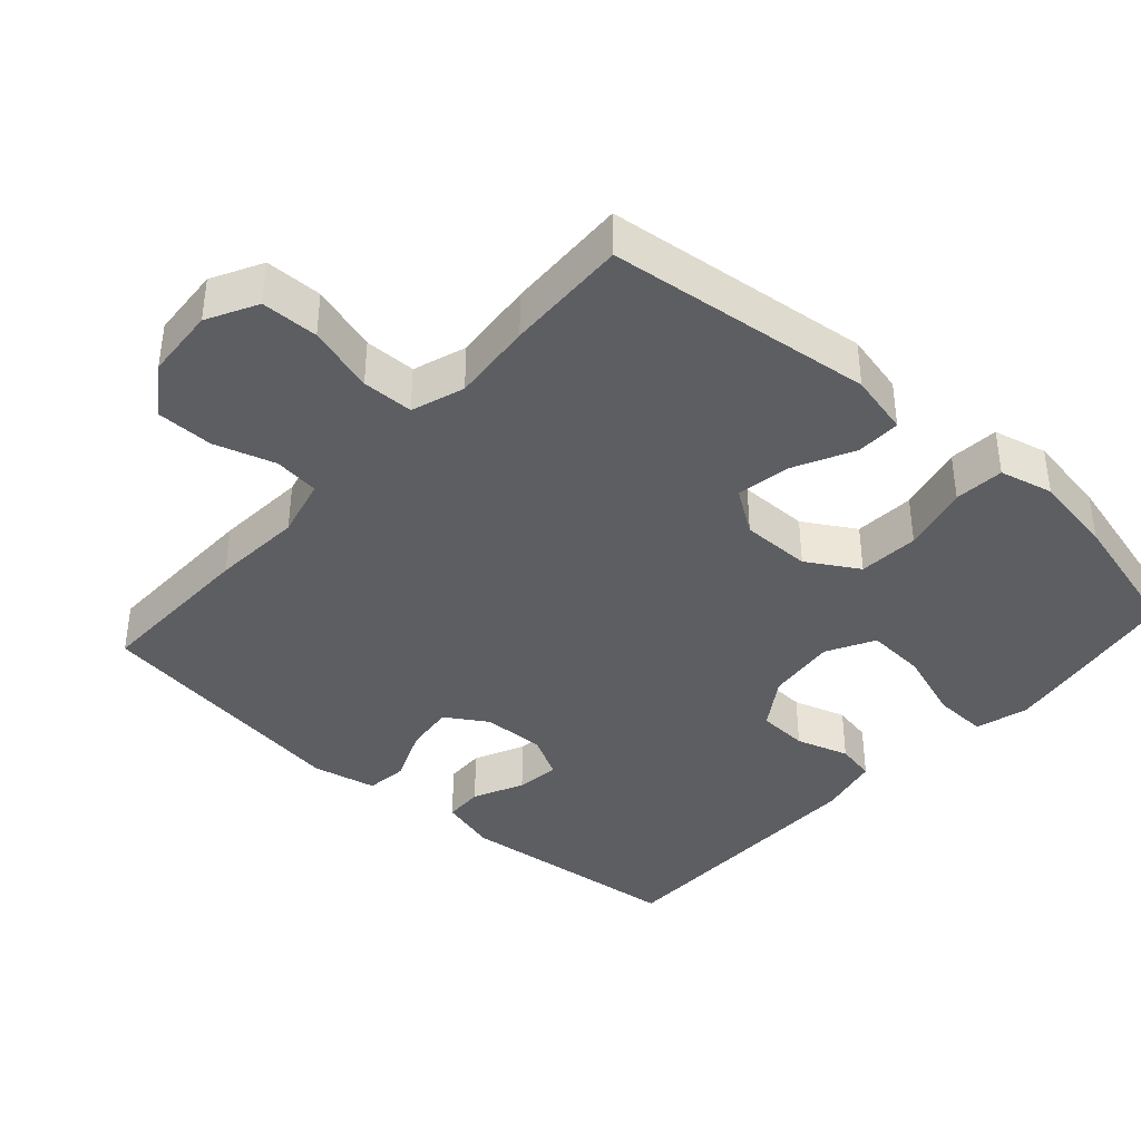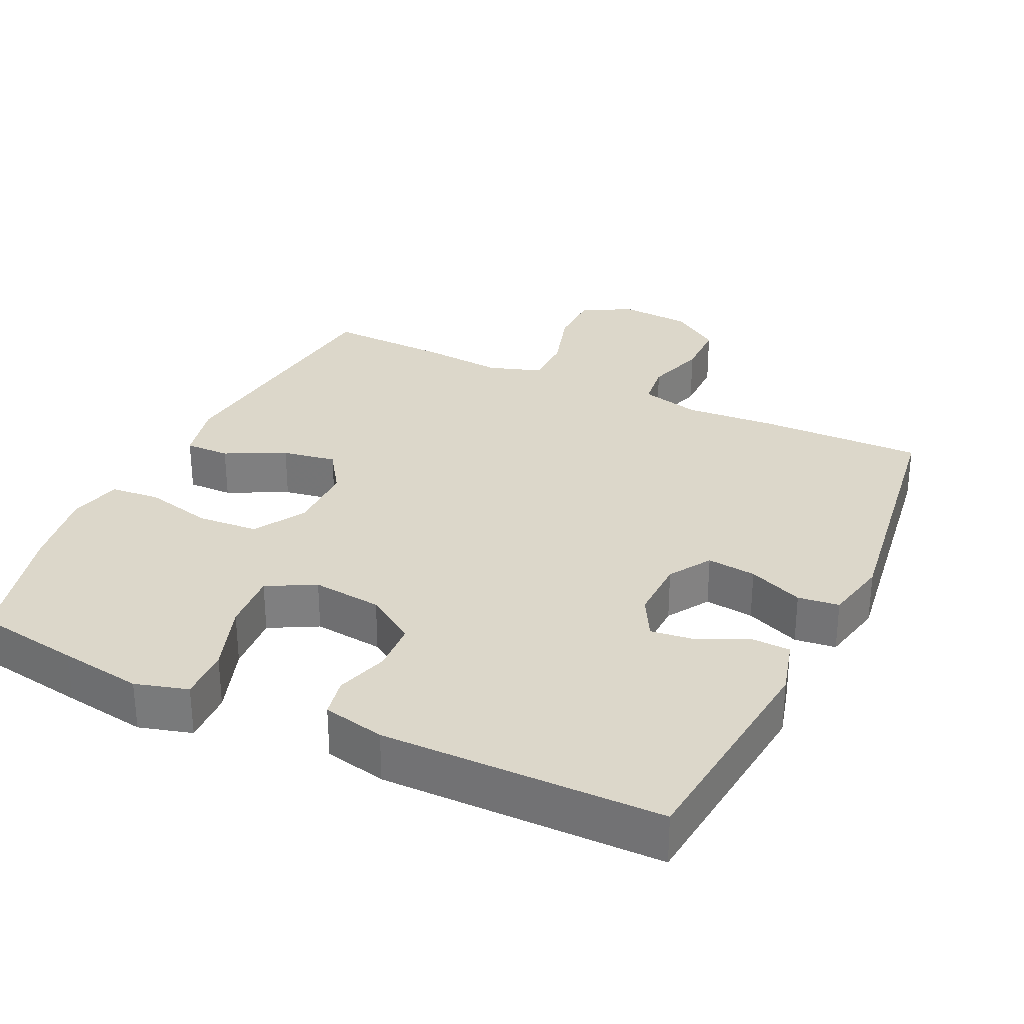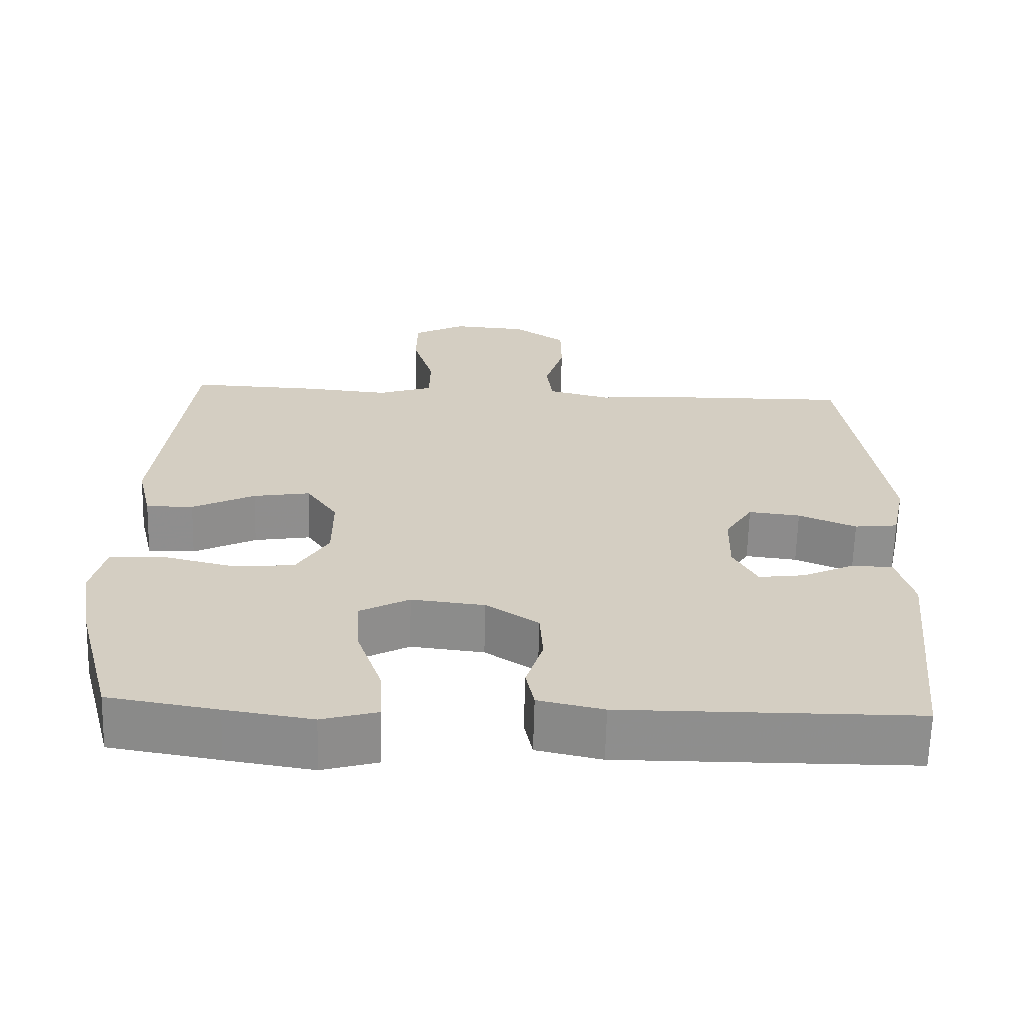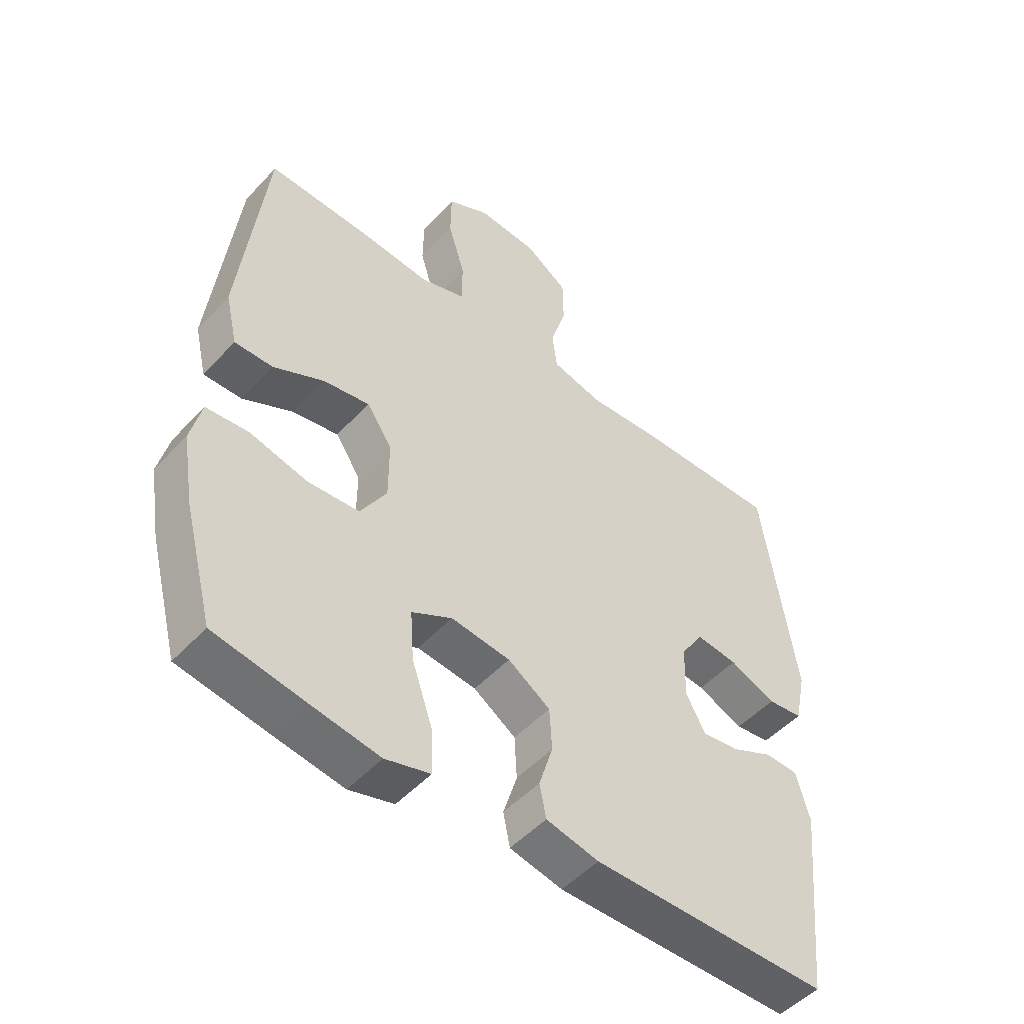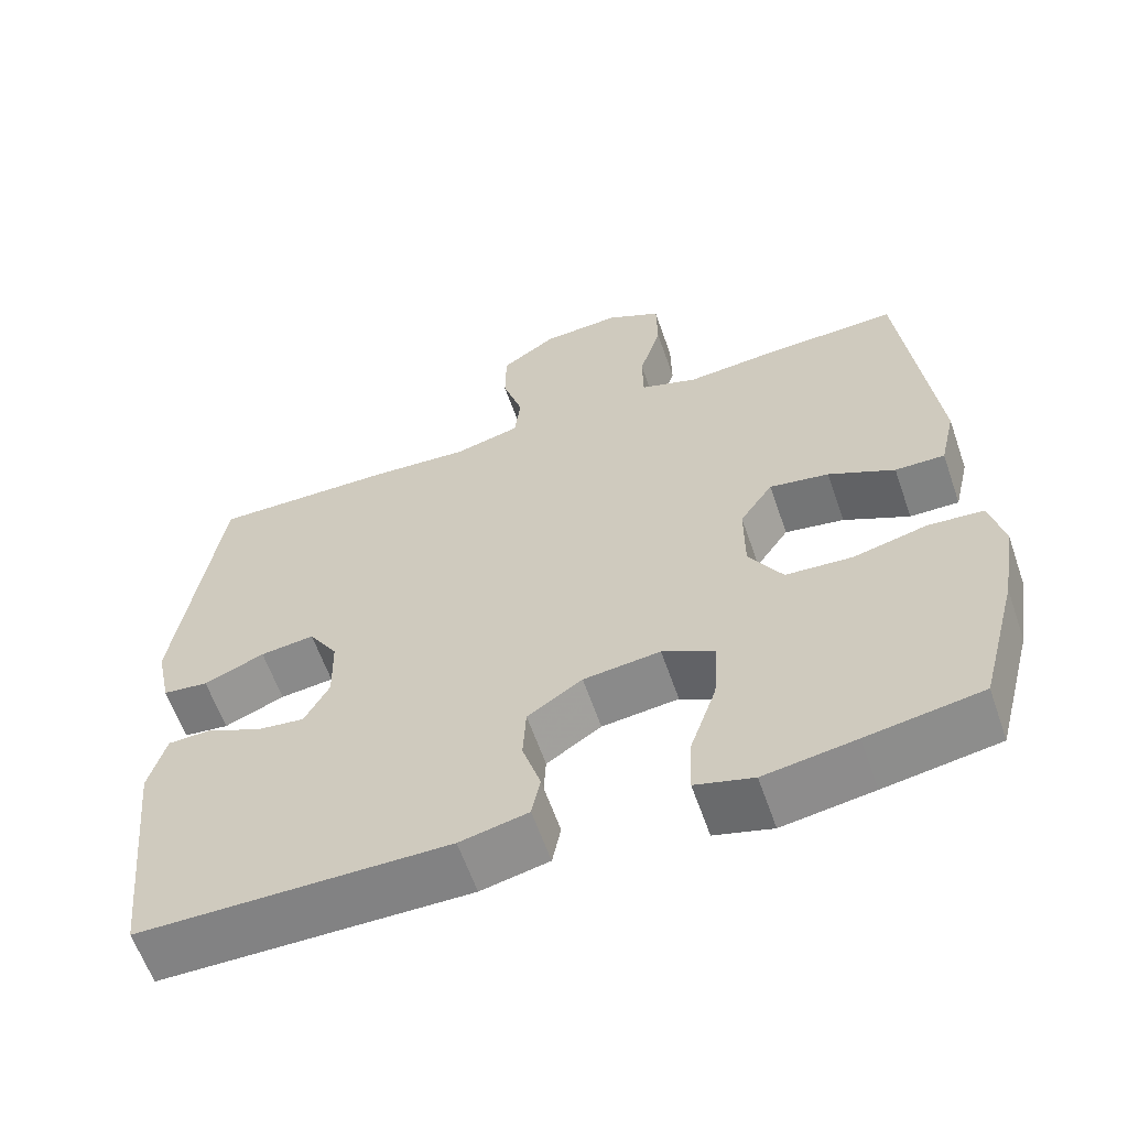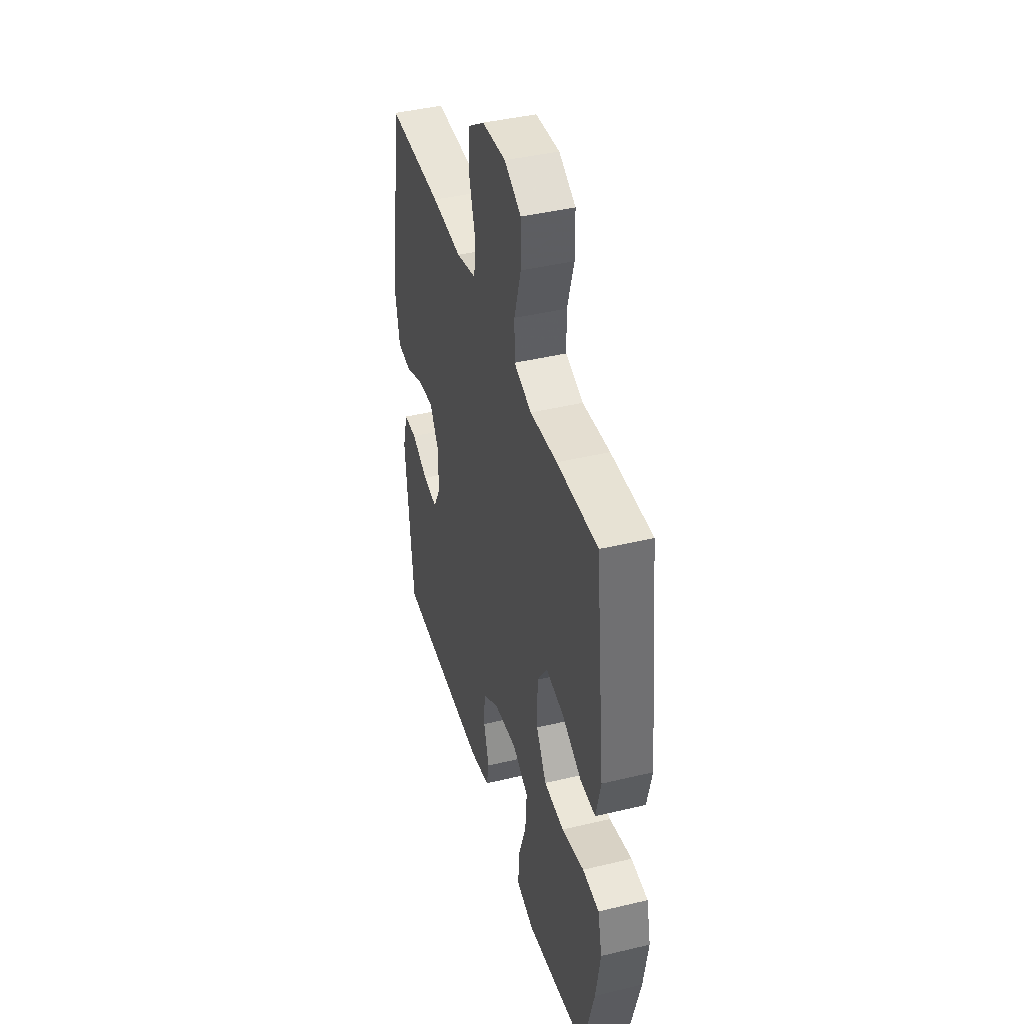
<metadata>
{"format":"obj","ext":"obj","renderer":"f3d","projection":"perspective","resolution":1024,"background":"white","views":[{"elev":-39.3,"azim":48.2,"up":"+Y"},{"elev":30.4,"azim":-154.6,"up":"+Y"},{"elev":-64.9,"azim":178.5,"up":"+Z"},{"elev":-50.1,"azim":139.2,"up":"+Z"},{"elev":-61.0,"azim":19.1,"up":"+Z"},{"elev":41.9,"azim":73.9,"up":"+Z"}]}
</metadata>
<code>
v 0.5 0.07 -0.5
v 0.354 0.07 -0.524
v 0.238 0.07 -0.542
v 0.164 0.07 -0.521
v 0.167 0.07 -0.446
v 0.201 0.07 -0.347
v 0.207 0.07 -0.263
v 0.14 0.07 -0.227
v 0.042 0.07 -0.238
v -0.028 0.07 -0.284
v -0.032 0.07 -0.355
v -0.009 0.07 -0.429
v -0.02 0.07 -0.484
v -0.107 0.07 -0.503
v -0.5 0.07 -0.5
v -0.533 0.07 -0.178
v -0.511 0.07 -0.098
v -0.456 0.07 -0.096
v -0.386 0.07 -0.129
v -0.325 0.07 -0.137
v -0.293 0.07 -0.078
v -0.295 0.07 0.01
v -0.332 0.07 0.069
v -0.401 0.07 0.061
v -0.478 0.07 0.029
v -0.536 0.07 0.036
v -0.555 0.07 0.126
v -0.5 0.07 0.5
v -0.268 0.07 0.496
v -0.141 0.07 0.487
v -0.057 0.07 0.508
v -0.049 0.07 0.572
v -0.075 0.07 0.657
v -0.074 0.07 0.737
v -0.004 0.07 0.785
v 0.096 0.07 0.792
v 0.166 0.07 0.755
v 0.167 0.07 0.675
v 0.139 0.07 0.581
v 0.14 0.07 0.509
v 0.214 0.07 0.484
v 0.328 0.07 0.494
v 0.5 0.07 0.5
v 0.542 0.07 0.127
v 0.522 0.07 0.041
v 0.459 0.07 0.042
v 0.375 0.07 0.084
v 0.299 0.07 0.097
v 0.257 0.07 0.035
v 0.257 0.07 -0.063
v 0.3 0.07 -0.135
v 0.385 0.07 -0.141
v 0.48 0.07 -0.118
v 0.55 0.07 -0.124
v 0.568 0.07 -0.199
v 0.549 0.07 -0.314
v 0.5 0 -0.5
v 0.354 0 -0.524
v 0.238 0 -0.542
v 0.164 0 -0.521
v 0.167 0 -0.446
v 0.201 0 -0.347
v 0.207 0 -0.263
v 0.14 0 -0.227
v 0.042 0 -0.238
v -0.028 0 -0.284
v -0.032 0 -0.355
v -0.009 0 -0.429
v -0.02 0 -0.484
v -0.107 0 -0.503
v -0.5 0 -0.5
v -0.533 0 -0.178
v -0.511 0 -0.098
v -0.456 0 -0.096
v -0.386 0 -0.129
v -0.325 0 -0.137
v -0.293 0 -0.078
v -0.295 0 0.01
v -0.332 0 0.069
v -0.401 0 0.061
v -0.478 0 0.029
v -0.536 0 0.036
v -0.555 0 0.126
v -0.5 0 0.5
v -0.268 0 0.496
v -0.141 0 0.487
v -0.057 0 0.508
v -0.049 0 0.572
v -0.075 0 0.657
v -0.074 0 0.737
v -0.004 0 0.785
v 0.096 0 0.792
v 0.166 0 0.755
v 0.167 0 0.675
v 0.139 0 0.581
v 0.14 0 0.509
v 0.214 0 0.484
v 0.328 0 0.494
v 0.5 0 0.5
v 0.542 0 0.127
v 0.522 0 0.041
v 0.459 0 0.042
v 0.375 0 0.084
v 0.299 0 0.097
v 0.257 0 0.035
v 0.257 0 -0.063
v 0.3 0 -0.135
v 0.385 0 -0.141
v 0.48 0 -0.118
v 0.55 0 -0.124
v 0.568 0 -0.199
v 0.549 0 -0.314
f 52 53 54 55
f 51 52 55 56
f 44 45 46 47
f 44 47 48
f 41 42 43 44
f 40 41 44 48
f 36 37 38 39
f 36 39 40
f 35 36 40
f 32 33 34 35
f 31 32 35 40
f 30 31 40 48
f 24 25 26 27
f 23 24 27 28
f 22 23 28 29
f 16 17 18 19
f 16 19 20
f 15 16 20
f 14 15 20 21
f 11 12 13 14
f 10 11 14 21
f 3 4 5 6
f 3 6 7
f 2 3 7
f 51 56 1 2
f 50 51 2 7
f 49 50 7 8
f 29 30 48 49
f 29 49 8 9
f 21 22 29
f 9 10 21 29
f 111 110 109 108
f 112 111 108 107
f 103 102 101 100
f 104 103 100
f 100 99 98 97
f 104 100 97 96
f 95 94 93 92
f 96 95 92
f 96 92 91
f 91 90 89 88
f 96 91 88 87
f 104 96 87 86
f 83 82 81 80
f 84 83 80 79
f 85 84 79 78
f 75 74 73 72
f 76 75 72
f 76 72 71
f 77 76 71 70
f 70 69 68 67
f 77 70 67 66
f 62 61 60 59
f 63 62 59
f 63 59 58
f 58 57 112 107
f 63 58 107 106
f 64 63 106 105
f 105 104 86 85
f 65 64 105 85
f 85 78 77
f 85 77 66 65
f 1 57 58 2
f 2 58 59 3
f 3 59 60 4
f 4 60 61 5
f 5 61 62 6
f 6 62 63 7
f 7 63 64 8
f 8 64 65 9
f 9 65 66 10
f 10 66 67 11
f 11 67 68 12
f 12 68 69 13
f 13 69 70 14
f 14 70 71 15
f 15 71 72 16
f 16 72 73 17
f 17 73 74 18
f 18 74 75 19
f 19 75 76 20
f 20 76 77 21
f 21 77 78 22
f 22 78 79 23
f 23 79 80 24
f 24 80 81 25
f 25 81 82 26
f 26 82 83 27
f 27 83 84 28
f 28 84 85 29
f 29 85 86 30
f 30 86 87 31
f 31 87 88 32
f 32 88 89 33
f 33 89 90 34
f 34 90 91 35
f 35 91 92 36
f 36 92 93 37
f 37 93 94 38
f 38 94 95 39
f 39 95 96 40
f 40 96 97 41
f 41 97 98 42
f 42 98 99 43
f 43 99 100 44
f 44 100 101 45
f 45 101 102 46
f 46 102 103 47
f 47 103 104 48
f 48 104 105 49
f 49 105 106 50
f 50 106 107 51
f 51 107 108 52
f 52 108 109 53
f 53 109 110 54
f 54 110 111 55
f 55 111 112 56
f 56 112 57 1

</code>
